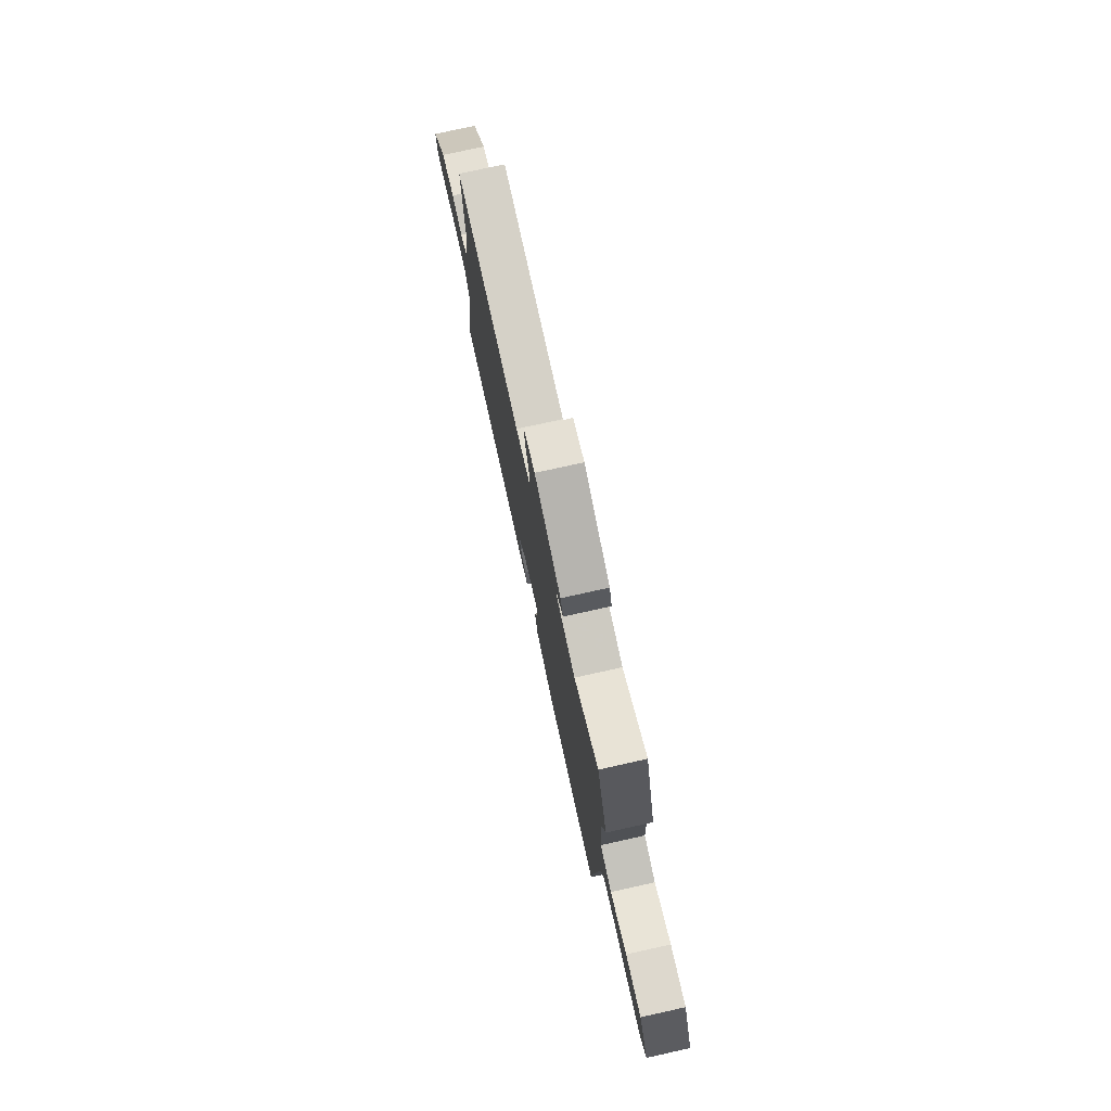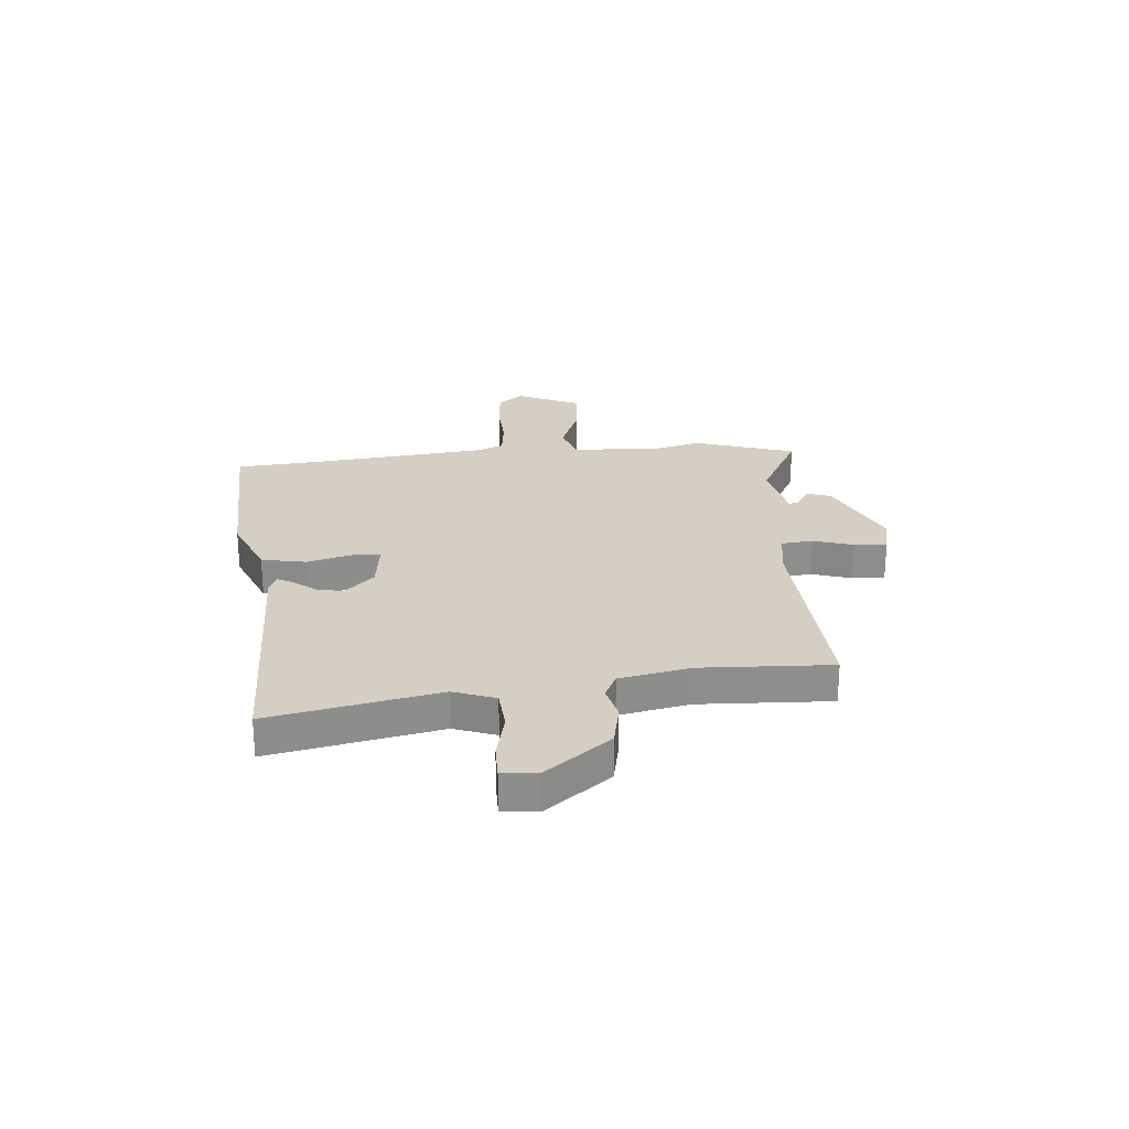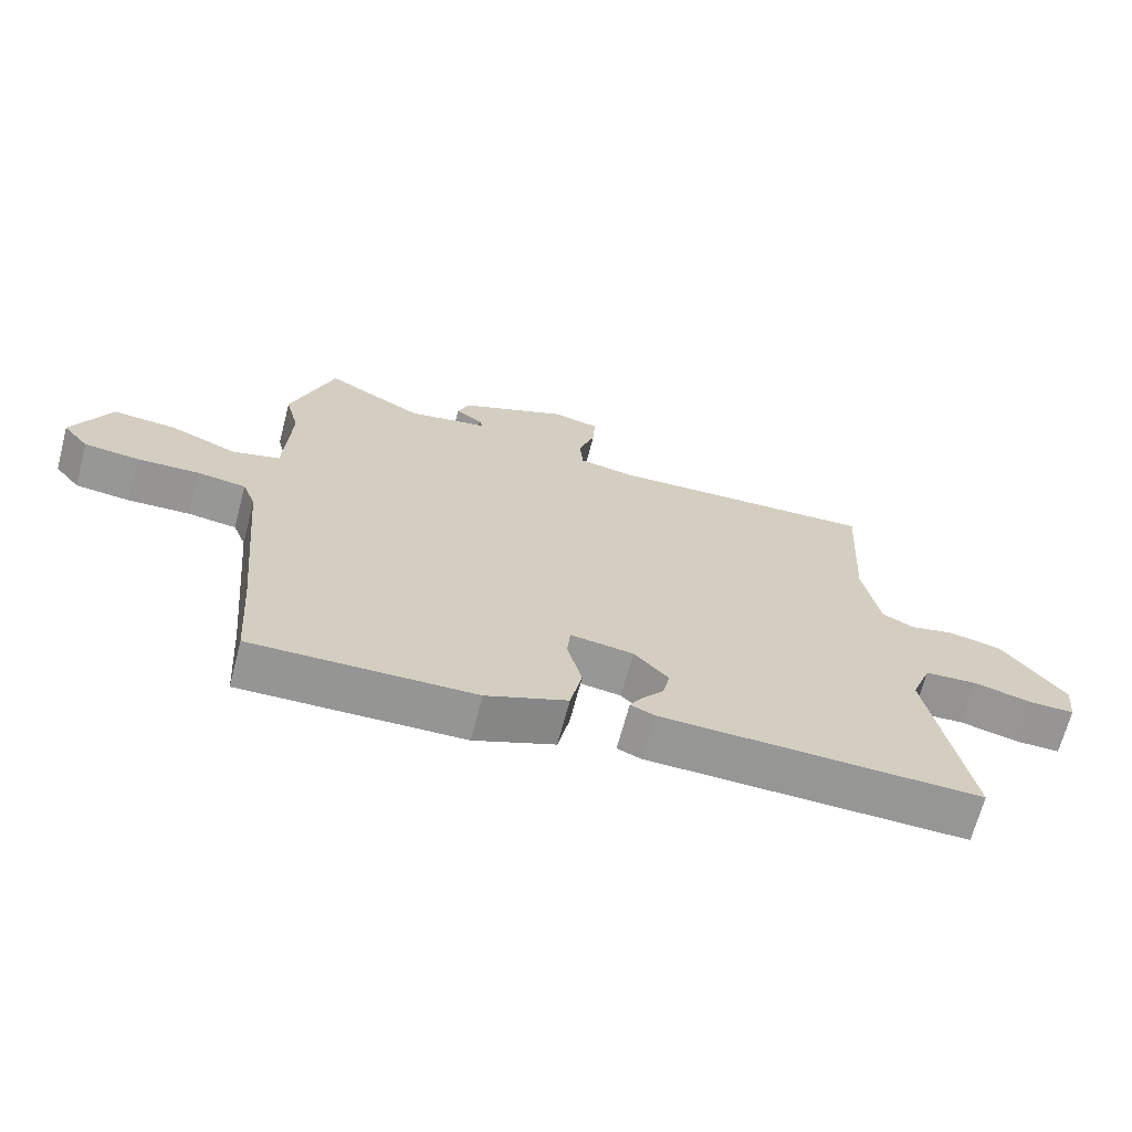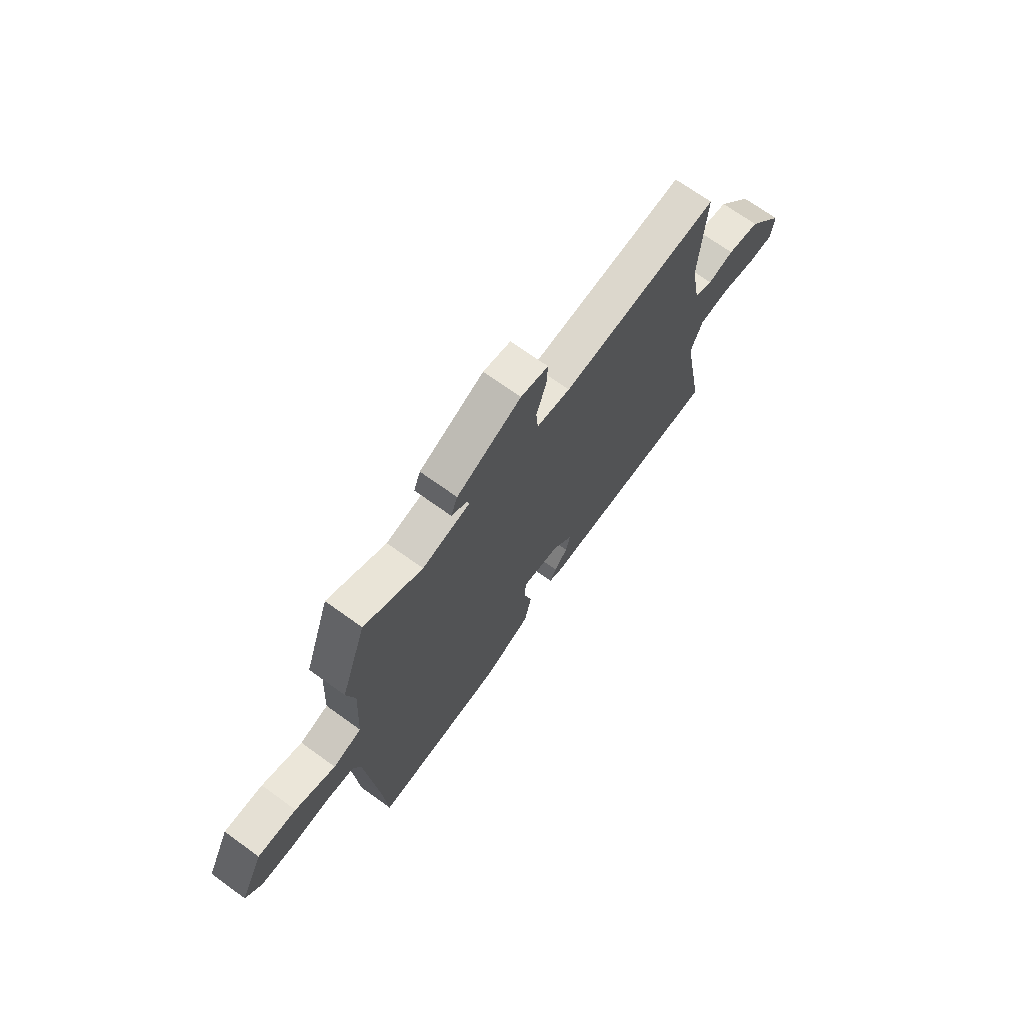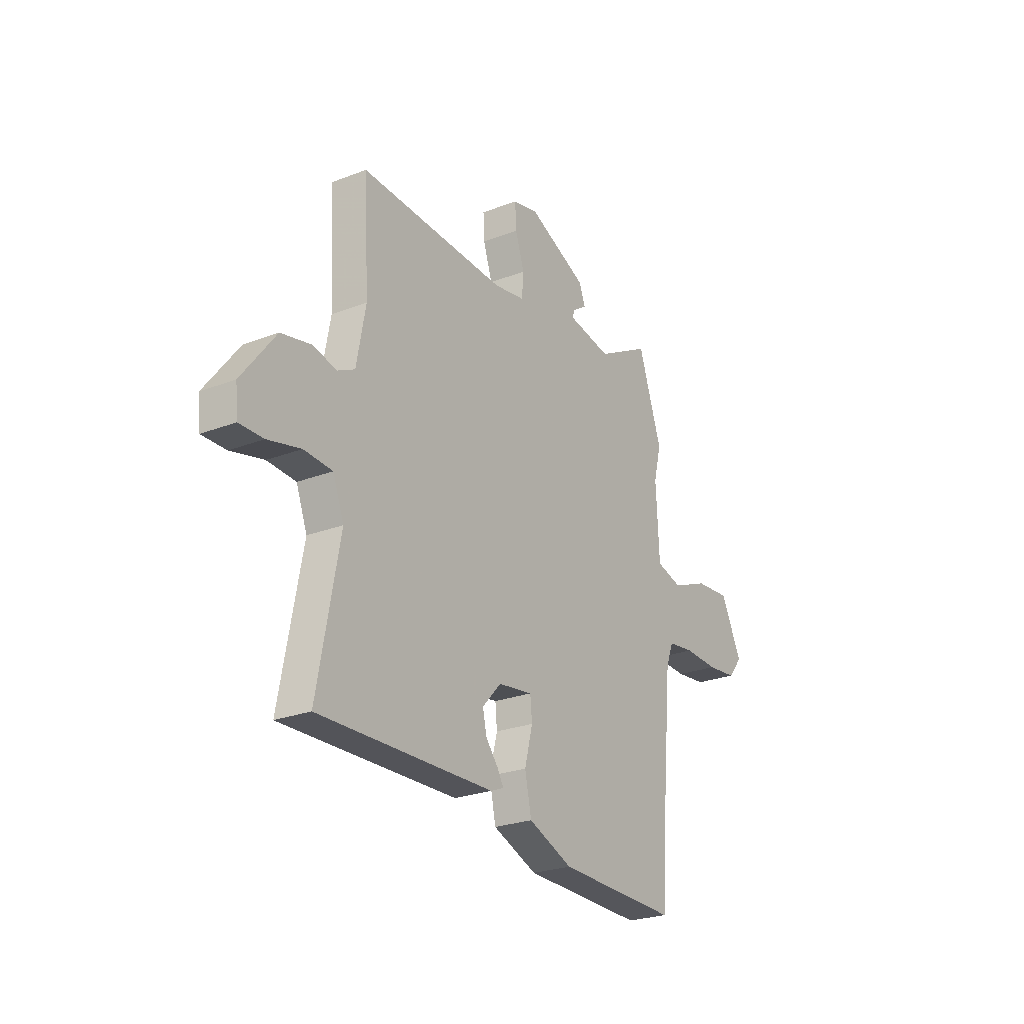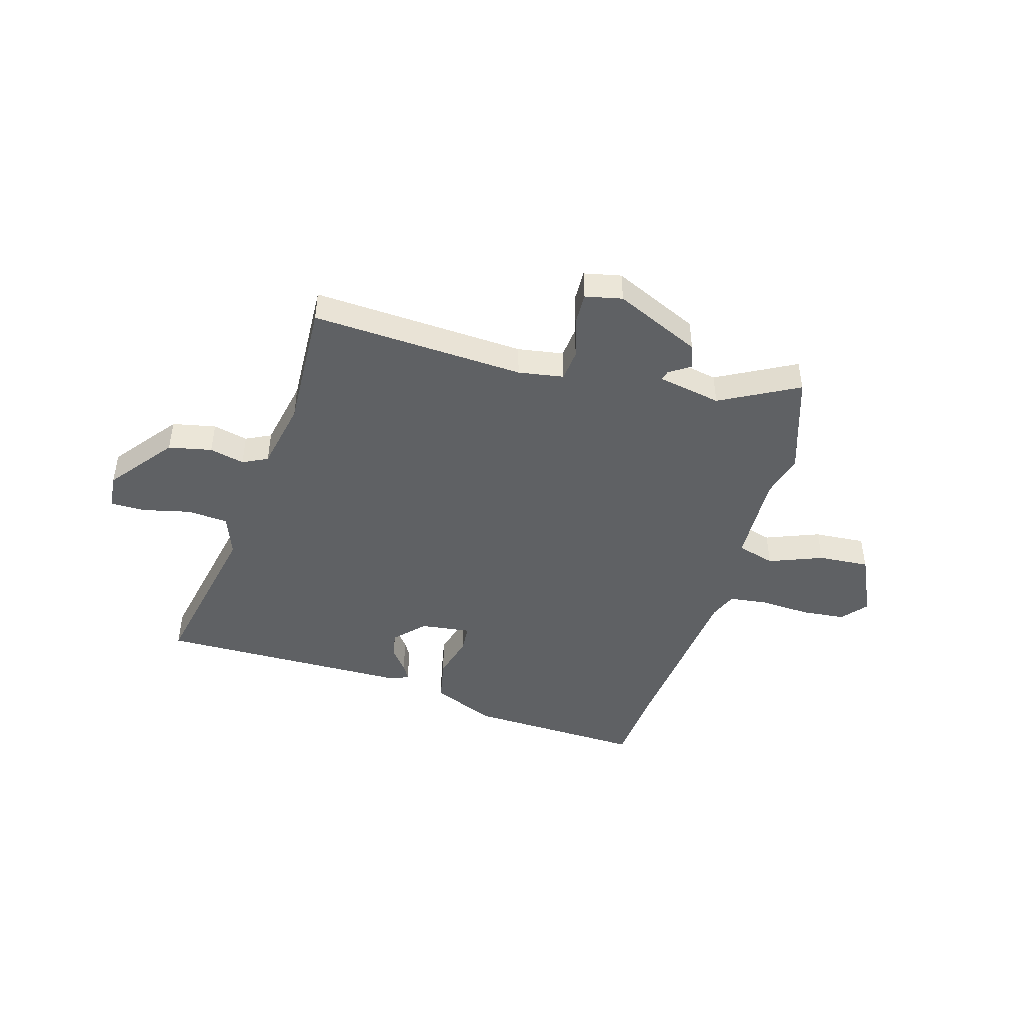
<metadata>
{"format":"obj","ext":"obj","renderer":"f3d","projection":"perspective","resolution":1024,"background":"white","views":[{"elev":76.6,"azim":77.5,"up":"+Z"},{"elev":25.4,"azim":-95.7,"up":"+Y"},{"elev":-67.5,"azim":165.3,"up":"+Z"},{"elev":70.3,"azim":125.8,"up":"+Z"},{"elev":-25.0,"azim":-57.9,"up":"+Z"},{"elev":-45.4,"azim":-16.9,"up":"+Y"}]}
</metadata>
<code>
v -0.562 0.07 -0.486
v -0.502 0.07 -0.167
v -0.532 0.07 -0.088
v -0.61 0.07 -0.083
v -0.7 0.07 -0.105
v -0.766 0.07 -0.106
v -0.773 0.07 -0.039
v -0.68 0.07 0.084
v -0.598 0.07 0.102
v -0.532 0.07 0.087
v -0.485 0.07 0.111
v -0.46 0.07 0.245
v -0.474 0.07 0.492
v -0.07 0.07 0.474
v 0.016 0.07 0.489
v 0.021 0.07 0.549
v -0.004 0.07 0.624
v -0.007 0.07 0.686
v 0.063 0.07 0.702
v 0.227 0.07 0.63
v 0.244 0.07 0.585
v 0.204 0.07 0.558
v 0.199 0.07 0.539
v 0.32 0.07 0.517
v 0.467 0.07 0.598
v 0.532 0.07 0.407
v 0.511 0.07 0.324
v 0.52 0.07 0.149
v 0.592 0.07 0.129
v 0.693 0.07 0.17
v 0.79 0.07 0.178
v 0.848 0.07 0.059
v 0.809 0.07 0.011
v 0.726 0.07 0.002
v 0.632 0.07 0.006
v 0.558 0.07 -0.004
v 0.538 0.07 -0.056
v 0.508 0.07 -0.384
v 0.497 0.07 -0.548
v 0.163 0.07 -0.54
v 0.041 0.07 -0.491
v 0.023 0.07 -0.407
v 0.045 0.07 -0.322
v 0.04 0.07 -0.269
v -0.055 0.07 -0.282
v -0.107 0.07 -0.338
v -0.096 0.07 -0.388
v -0.062 0.07 -0.43
v -0.045 0.07 -0.459
v -0.081 0.07 -0.474
v -0.562 0 -0.486
v -0.502 0 -0.167
v -0.532 0 -0.088
v -0.61 0 -0.083
v -0.7 0 -0.105
v -0.766 0 -0.106
v -0.773 0 -0.039
v -0.68 0 0.084
v -0.598 0 0.102
v -0.532 0 0.087
v -0.485 0 0.111
v -0.46 0 0.245
v -0.474 0 0.492
v -0.07 0 0.474
v 0.016 0 0.489
v 0.021 0 0.549
v -0.004 0 0.624
v -0.007 0 0.686
v 0.063 0 0.702
v 0.227 0 0.63
v 0.244 0 0.585
v 0.204 0 0.558
v 0.199 0 0.539
v 0.32 0 0.517
v 0.467 0 0.598
v 0.532 0 0.407
v 0.511 0 0.324
v 0.52 0 0.149
v 0.592 0 0.129
v 0.693 0 0.17
v 0.79 0 0.178
v 0.848 0 0.059
v 0.809 0 0.011
v 0.726 0 0.002
v 0.632 0 0.006
v 0.558 0 -0.004
v 0.538 0 -0.056
v 0.508 0 -0.384
v 0.497 0 -0.548
v 0.163 0 -0.54
v 0.041 0 -0.491
v 0.023 0 -0.407
v 0.045 0 -0.322
v 0.04 0 -0.269
v -0.055 0 -0.282
v -0.107 0 -0.338
v -0.096 0 -0.388
v -0.062 0 -0.43
v -0.045 0 -0.459
v -0.081 0 -0.474
f 50 1 2
f 49 50 2
f 48 49 2
f 47 48 2
f 46 47 2 3
f 45 46 3
f 44 45 3
f 41 42 43
f 40 41 43
f 39 40 43
f 38 39 43
f 37 38 43 44
f 36 37 44 3
f 33 34 35
f 32 33 35
f 31 32 35
f 30 31 35
f 29 30 35
f 36 3 4
f 35 36 4
f 29 35 4
f 28 29 4
f 24 25 26 27
f 27 28 4
f 24 27 4
f 23 24 4
f 20 21 22
f 19 20 22
f 18 19 22
f 17 18 22
f 16 17 22
f 15 16 22 23
f 12 13 14
f 11 12 14 15
f 8 9 10
f 7 8 10
f 6 7 10
f 5 6 10
f 4 5 10
f 4 10 11
f 4 11 15 23
f 52 51 100
f 52 100 99
f 52 99 98
f 52 98 97
f 53 52 97 96
f 53 96 95
f 53 95 94
f 93 92 91
f 93 91 90
f 93 90 89
f 93 89 88
f 94 93 88 87
f 53 94 87 86
f 85 84 83
f 85 83 82
f 85 82 81
f 85 81 80
f 85 80 79
f 54 53 86
f 54 86 85
f 54 85 79
f 54 79 78
f 77 76 75 74
f 54 78 77
f 54 77 74
f 54 74 73
f 72 71 70
f 72 70 69
f 72 69 68
f 72 68 67
f 72 67 66
f 73 72 66 65
f 64 63 62
f 65 64 62 61
f 60 59 58
f 60 58 57
f 60 57 56
f 60 56 55
f 60 55 54
f 61 60 54
f 73 65 61 54
f 1 51 52 2
f 2 52 53 3
f 3 53 54 4
f 4 54 55 5
f 5 55 56 6
f 6 56 57 7
f 7 57 58 8
f 8 58 59 9
f 9 59 60 10
f 10 60 61 11
f 11 61 62 12
f 12 62 63 13
f 13 63 64 14
f 14 64 65 15
f 15 65 66 16
f 16 66 67 17
f 17 67 68 18
f 18 68 69 19
f 19 69 70 20
f 20 70 71 21
f 21 71 72 22
f 22 72 73 23
f 23 73 74 24
f 24 74 75 25
f 25 75 76 26
f 26 76 77 27
f 27 77 78 28
f 28 78 79 29
f 29 79 80 30
f 30 80 81 31
f 31 81 82 32
f 32 82 83 33
f 33 83 84 34
f 34 84 85 35
f 35 85 86 36
f 36 86 87 37
f 37 87 88 38
f 38 88 89 39
f 39 89 90 40
f 40 90 91 41
f 41 91 92 42
f 42 92 93 43
f 43 93 94 44
f 44 94 95 45
f 45 95 96 46
f 46 96 97 47
f 47 97 98 48
f 48 98 99 49
f 49 99 100 50
f 50 100 51 1

</code>
